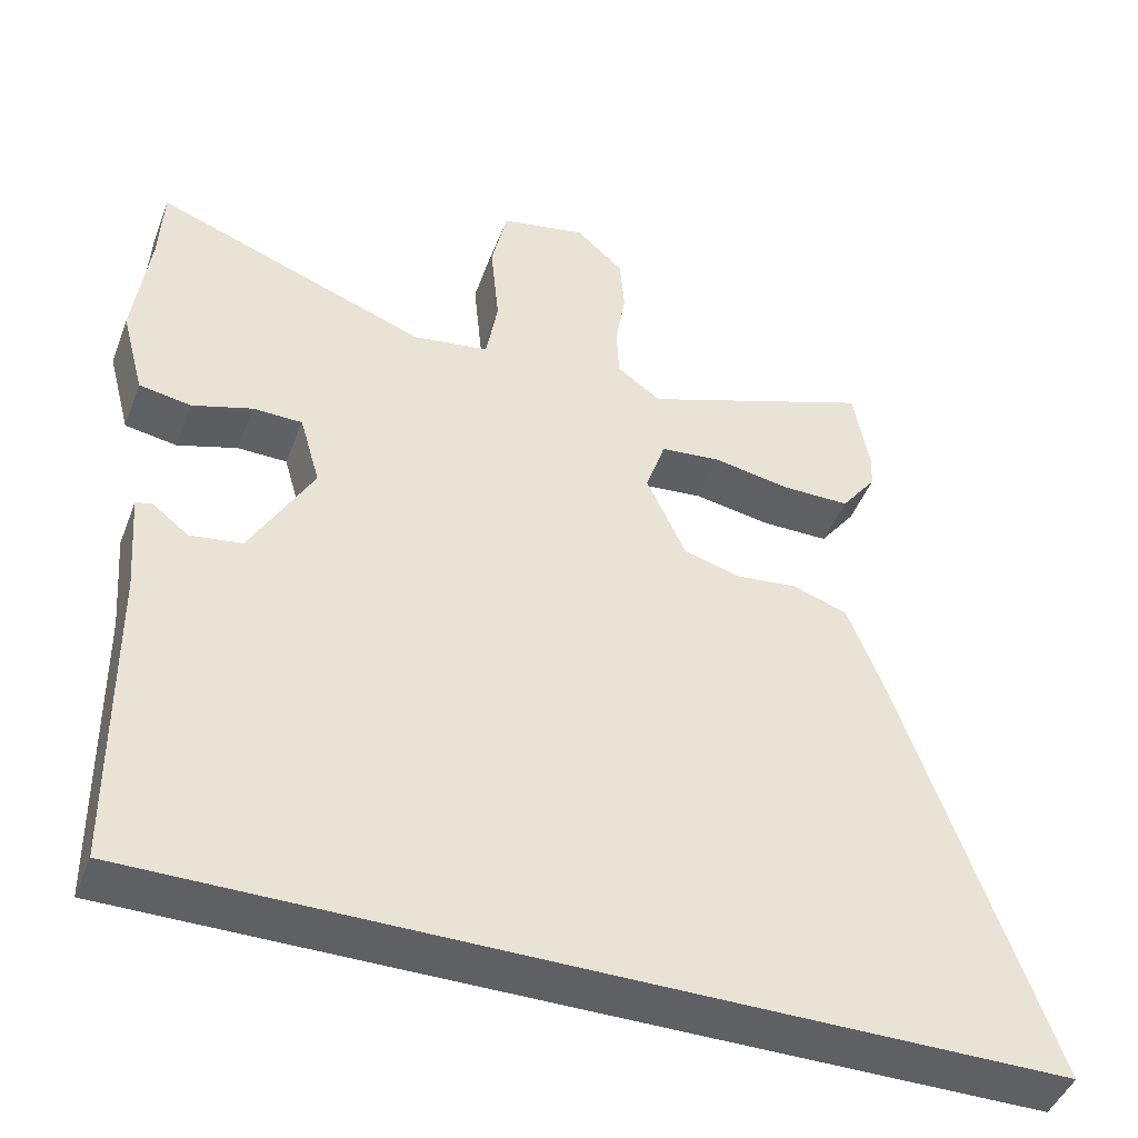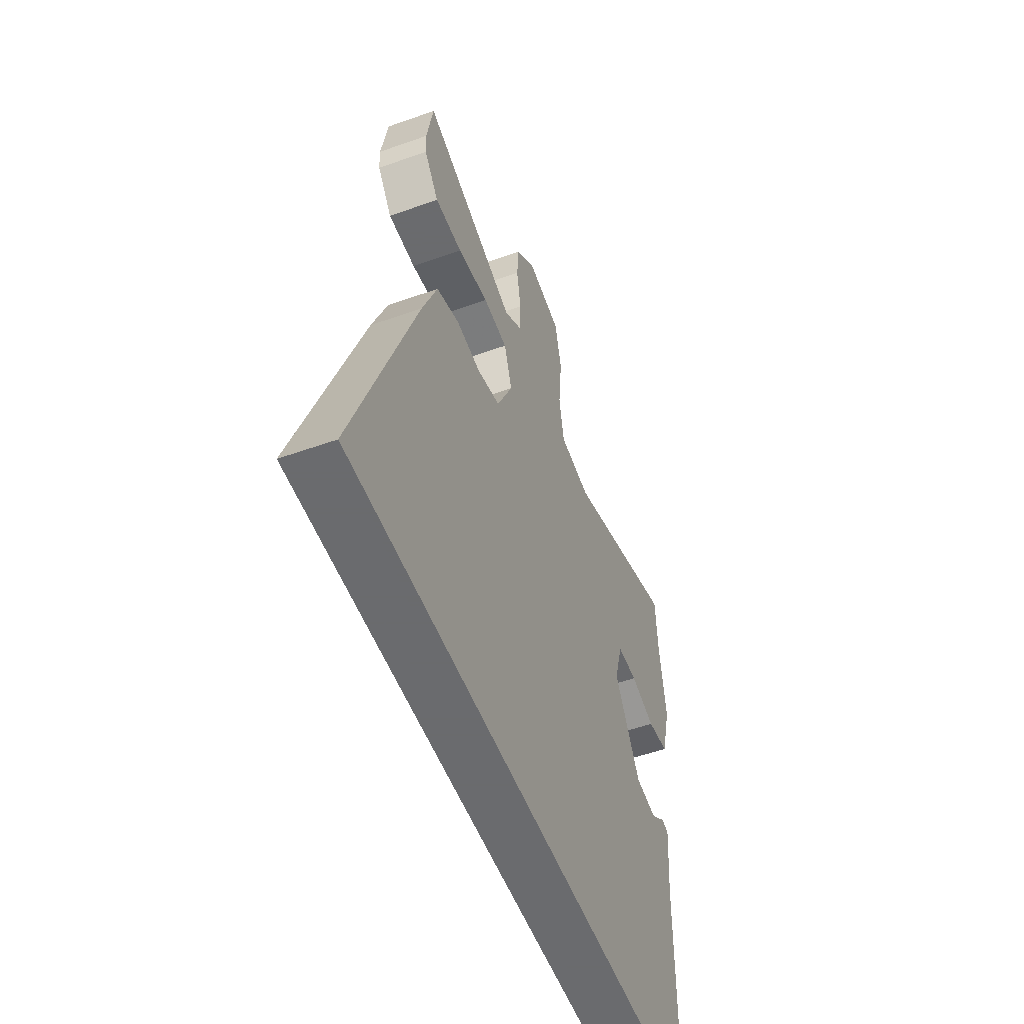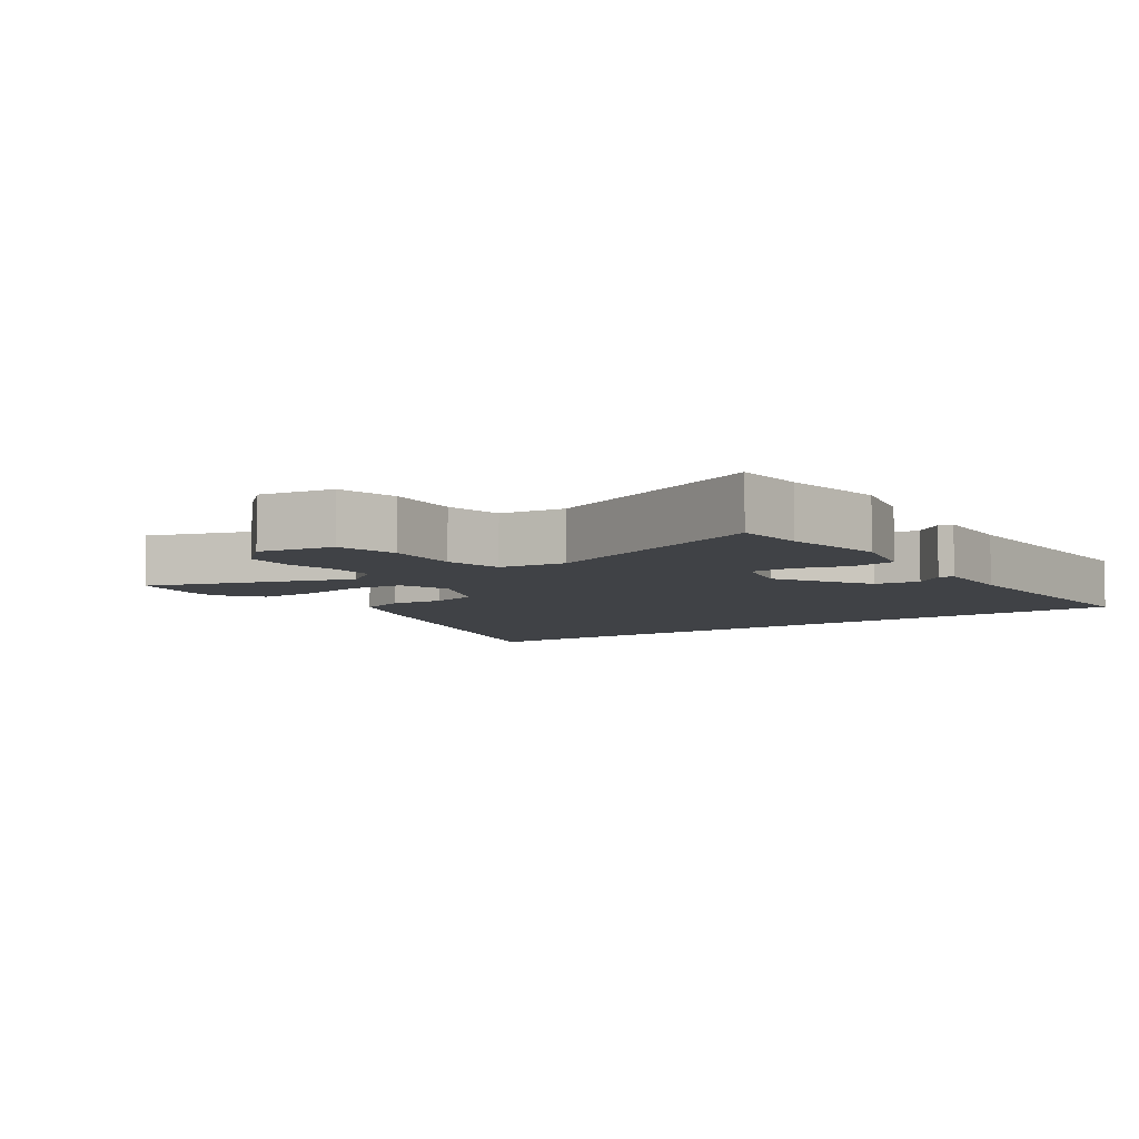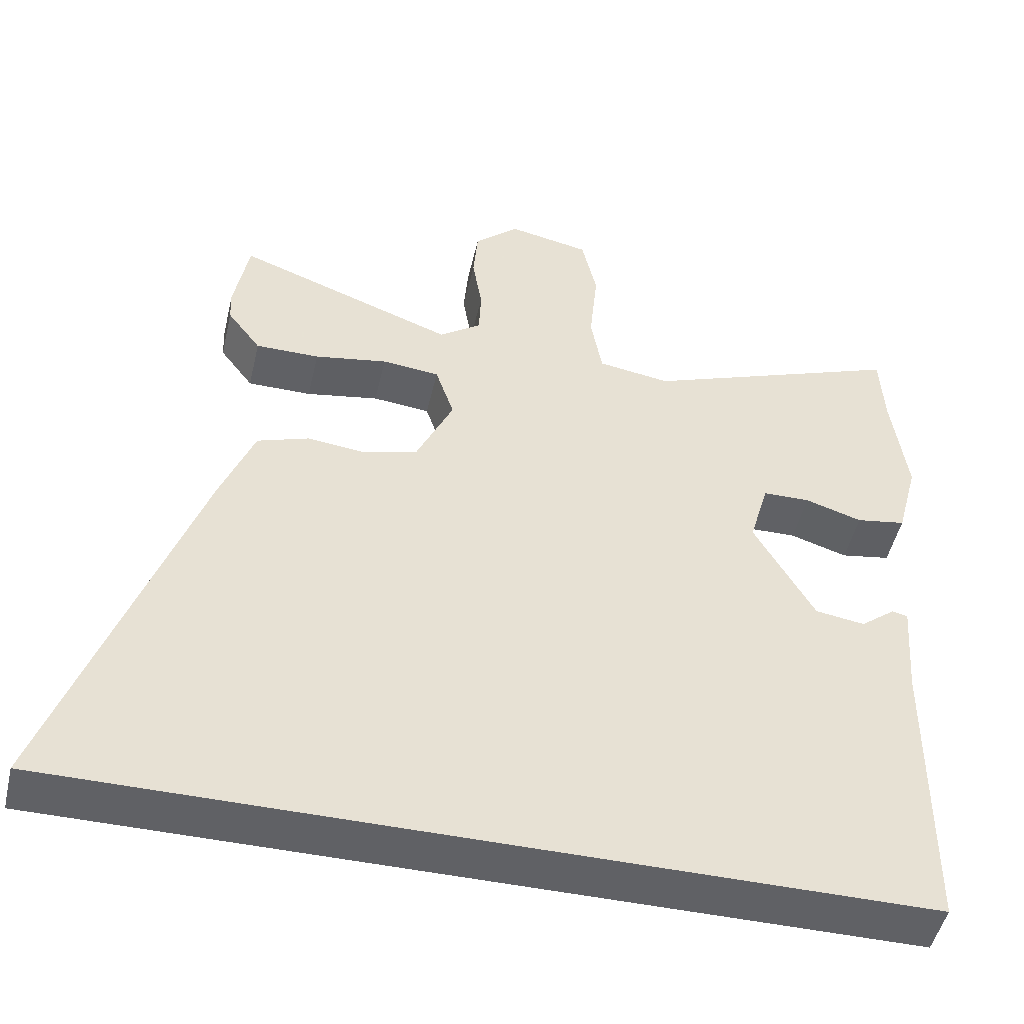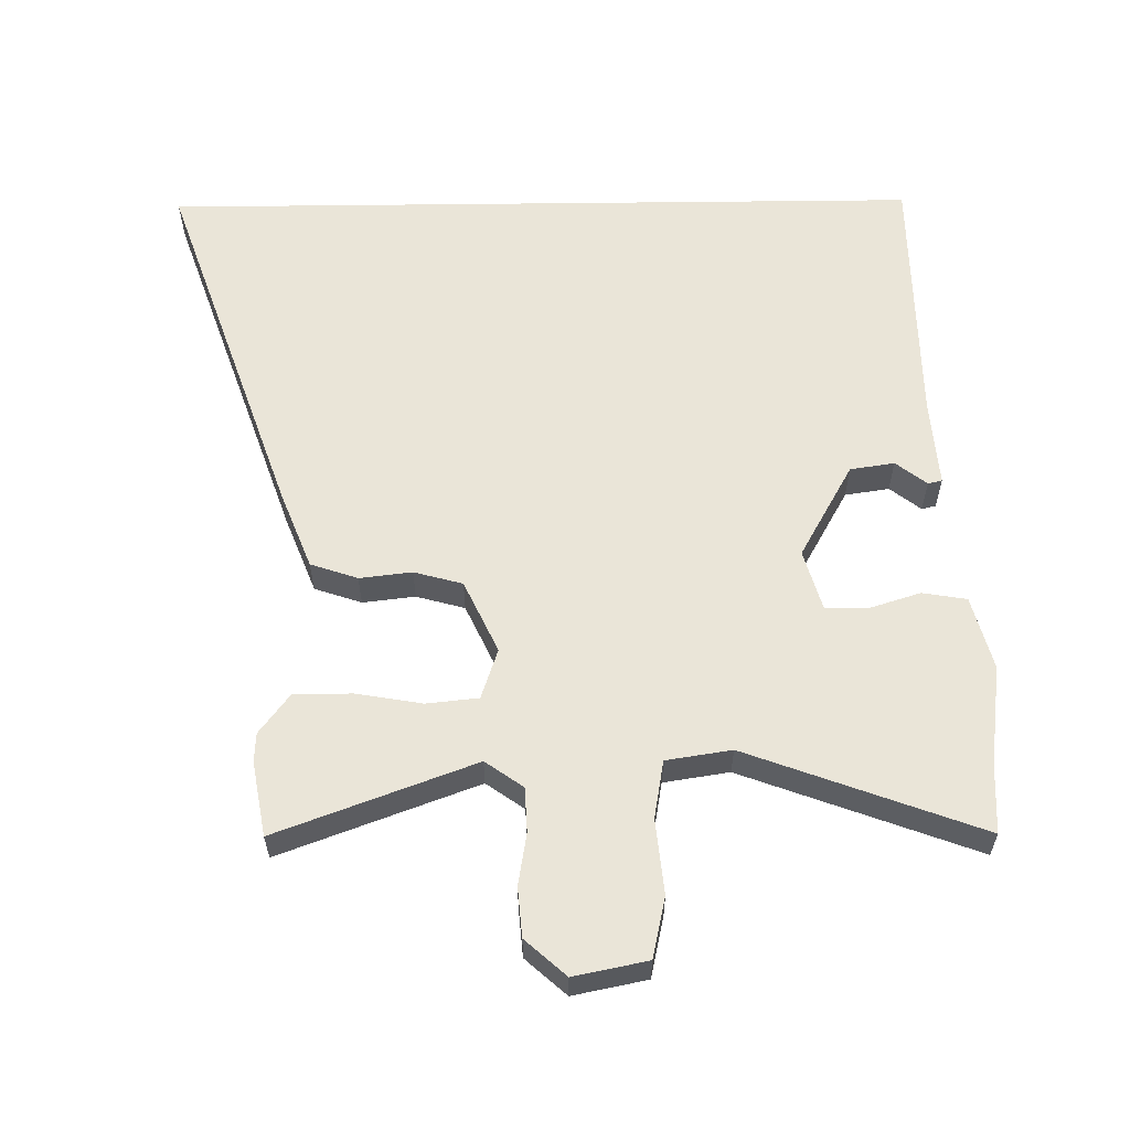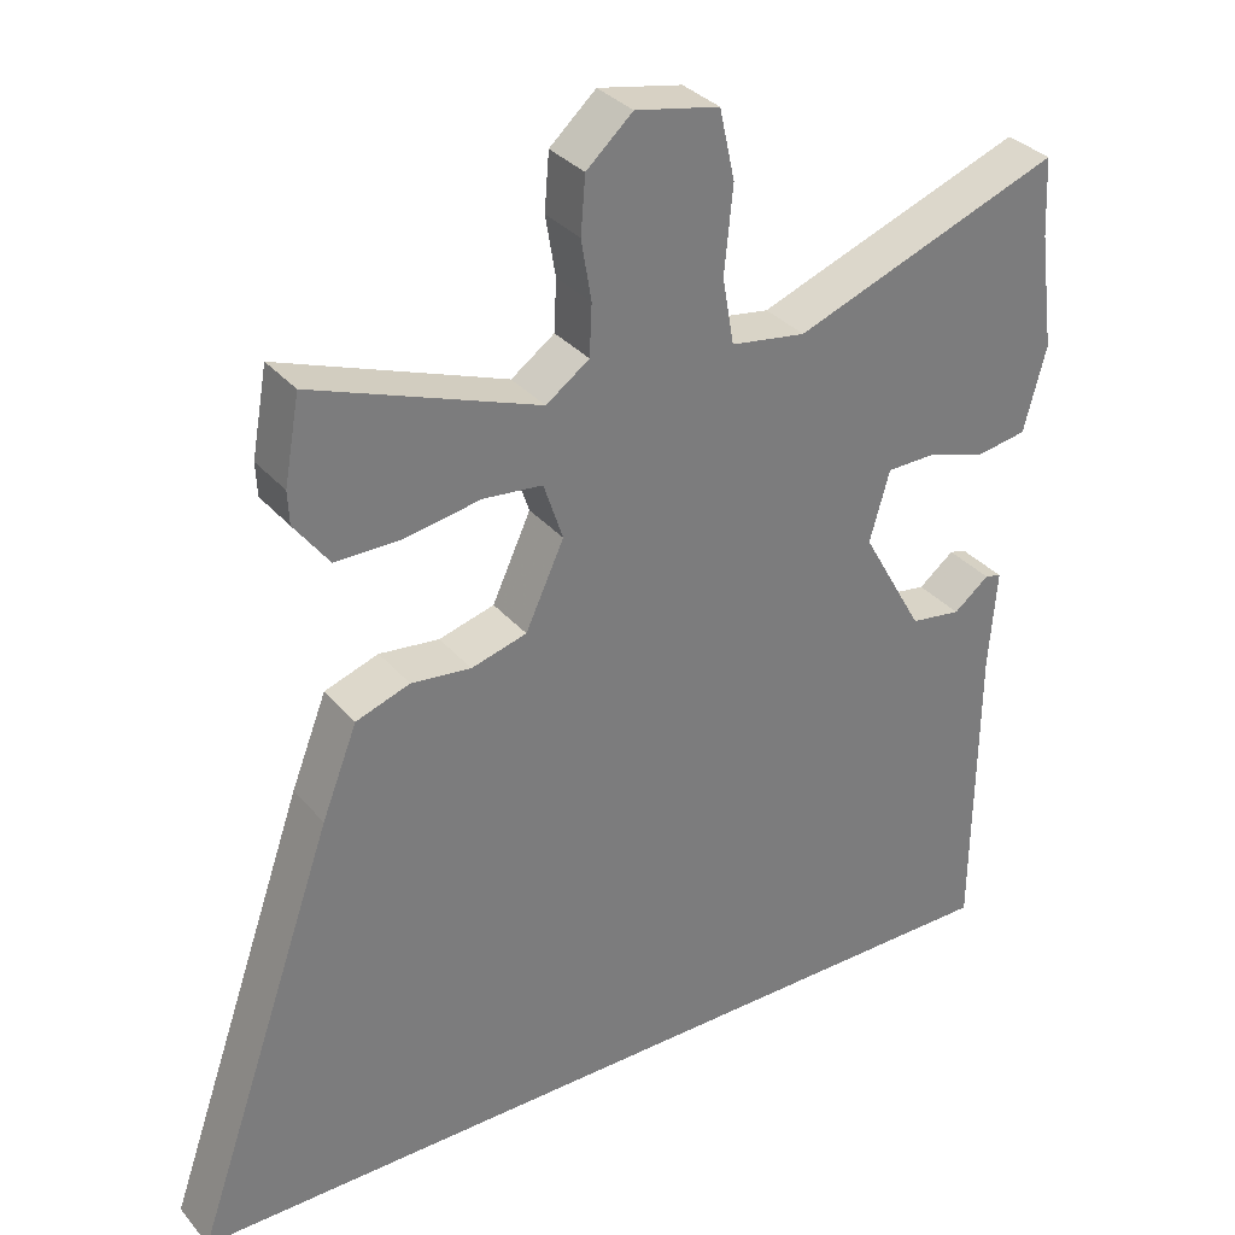
<metadata>
{"format":"obj","ext":"obj","renderer":"f3d","projection":"perspective","resolution":1024,"background":"white","views":[{"elev":-45.1,"azim":159.6,"up":"+Z"},{"elev":-53.3,"azim":-69.1,"up":"+Z"},{"elev":-6.3,"azim":36.2,"up":"+Y"},{"elev":-48.9,"azim":-13.0,"up":"+Z"},{"elev":59.3,"azim":-0.7,"up":"+Y"},{"elev":33.0,"azim":-33.6,"up":"+Z"}]}
</metadata>
<code>
v 0.46 0.07 -0.5
v -0.677 0.07 -0.5
v -0.489 0.07 0.039
v -0.443 0.07 0.156
v -0.373 0.07 0.18
v -0.295 0.07 0.171
v -0.223 0.07 0.191
v -0.173 0.07 0.299
v -0.198 0.07 0.374
v -0.275 0.07 0.382
v -0.373 0.07 0.365
v -0.459 0.07 0.365
v -0.504 0.07 0.425
v -0.506 0.07 0.468
v -0.486 0.07 0.579
v -0.193 0.07 0.471
v -0.137 0.07 0.511
v -0.134 0.07 0.577
v -0.147 0.07 0.655
v -0.141 0.07 0.728
v -0.081 0.07 0.782
v 0.028 0.07 0.76
v 0.048 0.07 0.67
v 0.037 0.07 0.559
v 0.052 0.07 0.473
v 0.149 0.07 0.458
v 0.496 0.07 0.587
v 0.501 0.07 0.486
v 0.521 0.07 0.335
v 0.492 0.07 0.225
v 0.426 0.07 0.214
v 0.35 0.07 0.238
v 0.287 0.07 0.237
v 0.261 0.07 0.146
v 0.341 0.07 0.004
v 0.407 0.07 -0.006
v 0.453 0.07 0.03
v 0.474 0.07 0.025
v 0.464 0.07 -0.105
v 0.46 0 -0.5
v -0.677 0 -0.5
v -0.489 0 0.039
v -0.443 0 0.156
v -0.373 0 0.18
v -0.295 0 0.171
v -0.223 0 0.191
v -0.173 0 0.299
v -0.198 0 0.374
v -0.275 0 0.382
v -0.373 0 0.365
v -0.459 0 0.365
v -0.504 0 0.425
v -0.506 0 0.468
v -0.486 0 0.579
v -0.193 0 0.471
v -0.137 0 0.511
v -0.134 0 0.577
v -0.147 0 0.655
v -0.141 0 0.728
v -0.081 0 0.782
v 0.028 0 0.76
v 0.048 0 0.67
v 0.037 0 0.559
v 0.052 0 0.473
v 0.149 0 0.458
v 0.496 0 0.587
v 0.501 0 0.486
v 0.521 0 0.335
v 0.492 0 0.225
v 0.426 0 0.214
v 0.35 0 0.238
v 0.287 0 0.237
v 0.261 0 0.146
v 0.341 0 0.004
v 0.407 0 -0.006
v 0.453 0 0.03
v 0.474 0 0.025
v 0.464 0 -0.105
f 36 37 38 39
f 35 36 39 1
f 34 35 1 2
f 33 34 2 3
f 29 30 31 32
f 28 29 32 33
f 26 27 28 33
f 25 26 33
f 21 22 23 24
f 21 24 25
f 18 19 20 21
f 17 18 21 25
f 16 17 25 33
f 10 11 12 13
f 9 10 13 14
f 3 4 5 6
f 3 6 7
f 33 3 7
f 9 14 15 16
f 8 9 16 33
f 7 8 33
f 78 77 76 75
f 40 78 75 74
f 41 40 74 73
f 42 41 73 72
f 71 70 69 68
f 72 71 68 67
f 72 67 66 65
f 72 65 64
f 63 62 61 60
f 64 63 60
f 60 59 58 57
f 64 60 57 56
f 72 64 56 55
f 52 51 50 49
f 53 52 49 48
f 45 44 43 42
f 46 45 42
f 46 42 72
f 55 54 53 48
f 72 55 48 47
f 72 47 46
f 1 40 41 2
f 2 41 42 3
f 3 42 43 4
f 4 43 44 5
f 5 44 45 6
f 6 45 46 7
f 7 46 47 8
f 8 47 48 9
f 9 48 49 10
f 10 49 50 11
f 11 50 51 12
f 12 51 52 13
f 13 52 53 14
f 14 53 54 15
f 15 54 55 16
f 16 55 56 17
f 17 56 57 18
f 18 57 58 19
f 19 58 59 20
f 20 59 60 21
f 21 60 61 22
f 22 61 62 23
f 23 62 63 24
f 24 63 64 25
f 25 64 65 26
f 26 65 66 27
f 27 66 67 28
f 28 67 68 29
f 29 68 69 30
f 30 69 70 31
f 31 70 71 32
f 32 71 72 33
f 33 72 73 34
f 34 73 74 35
f 35 74 75 36
f 36 75 76 37
f 37 76 77 38
f 38 77 78 39
f 39 78 40 1

</code>
